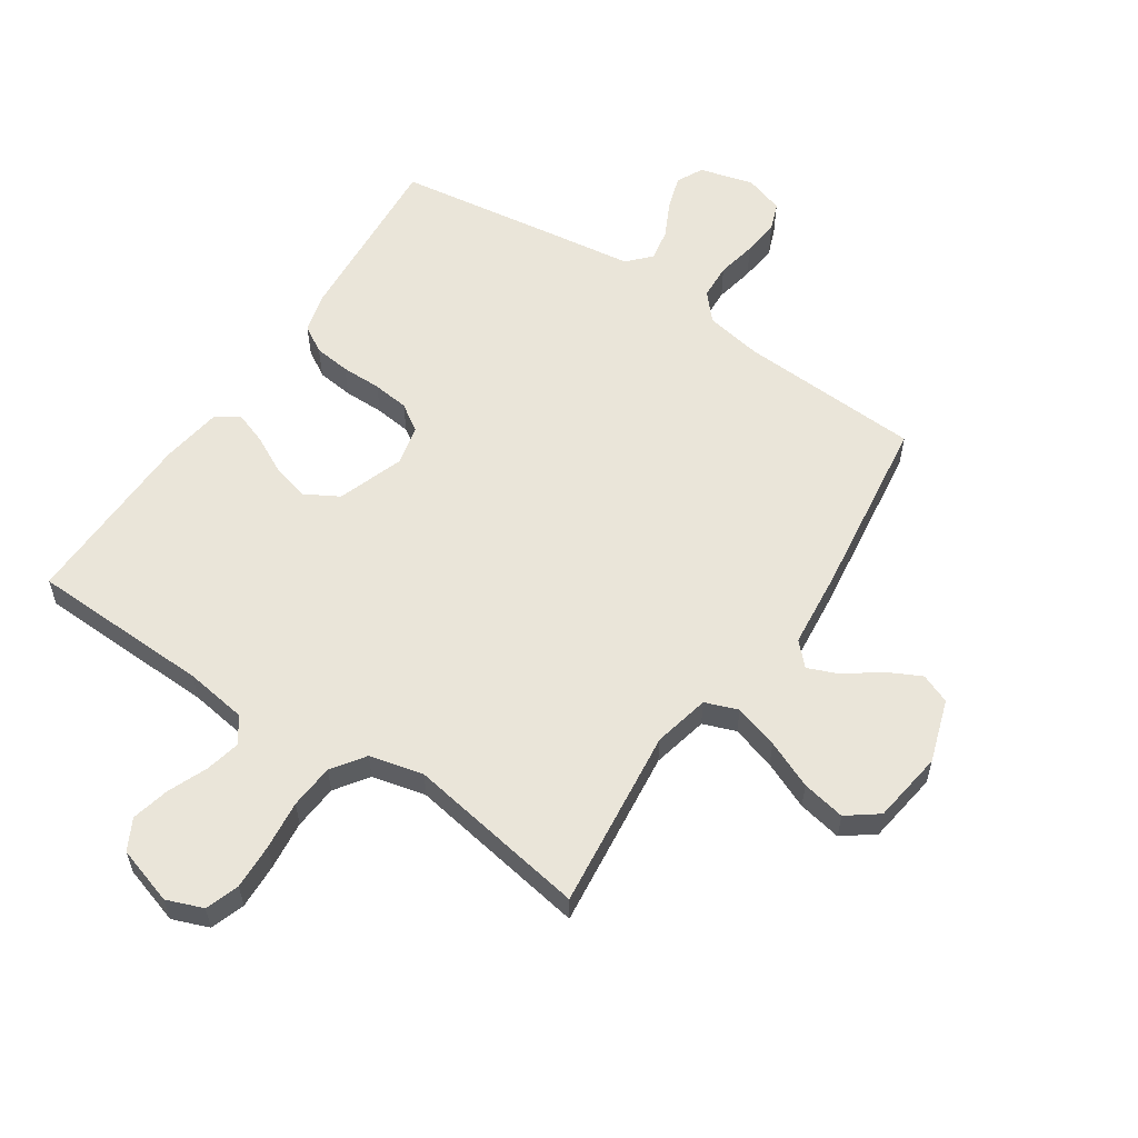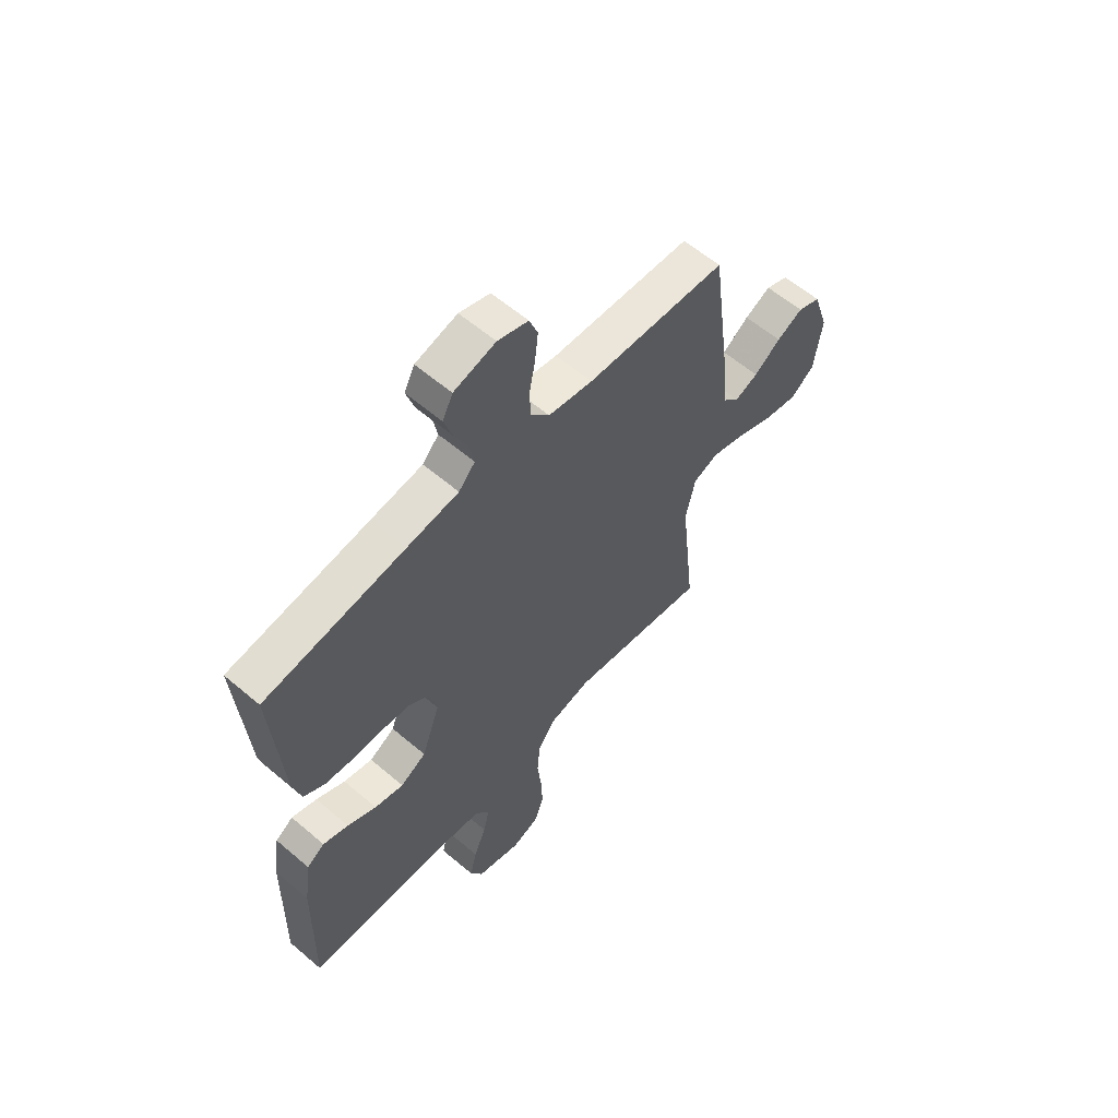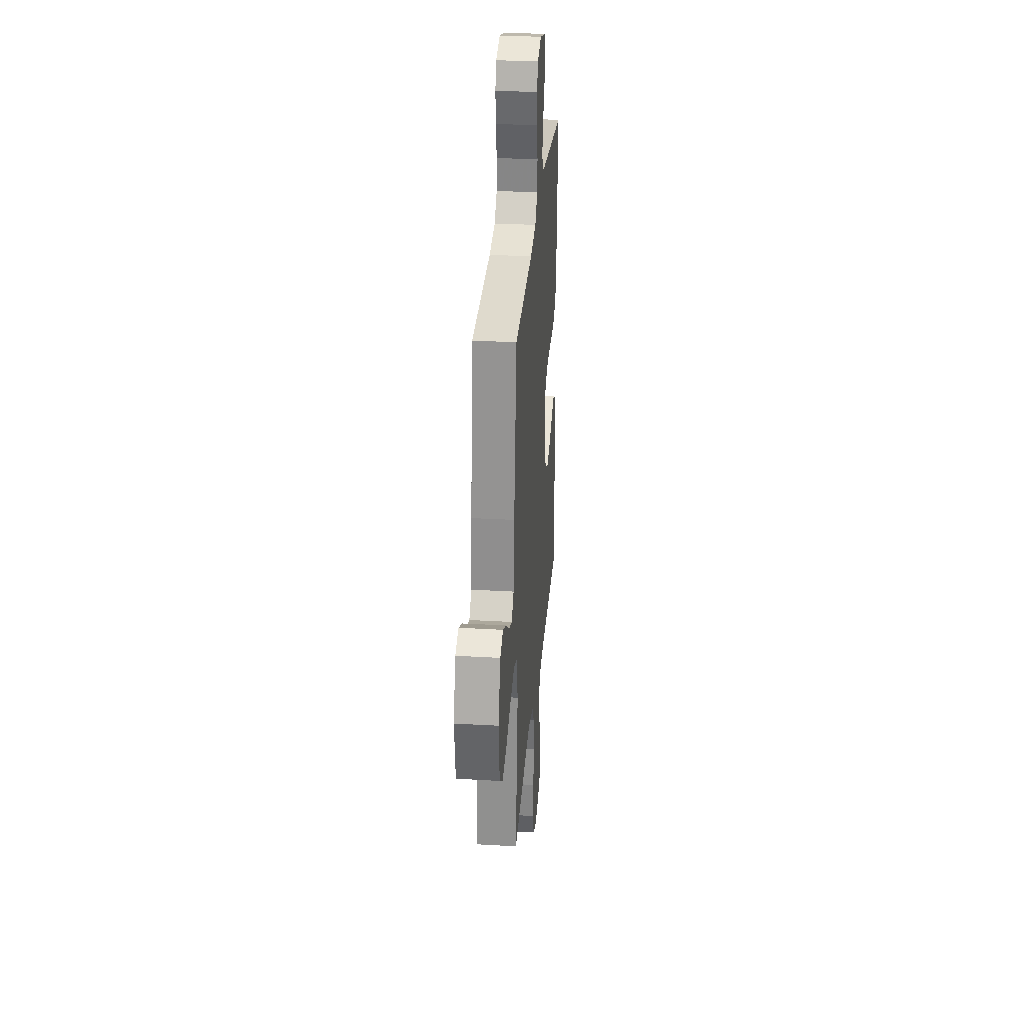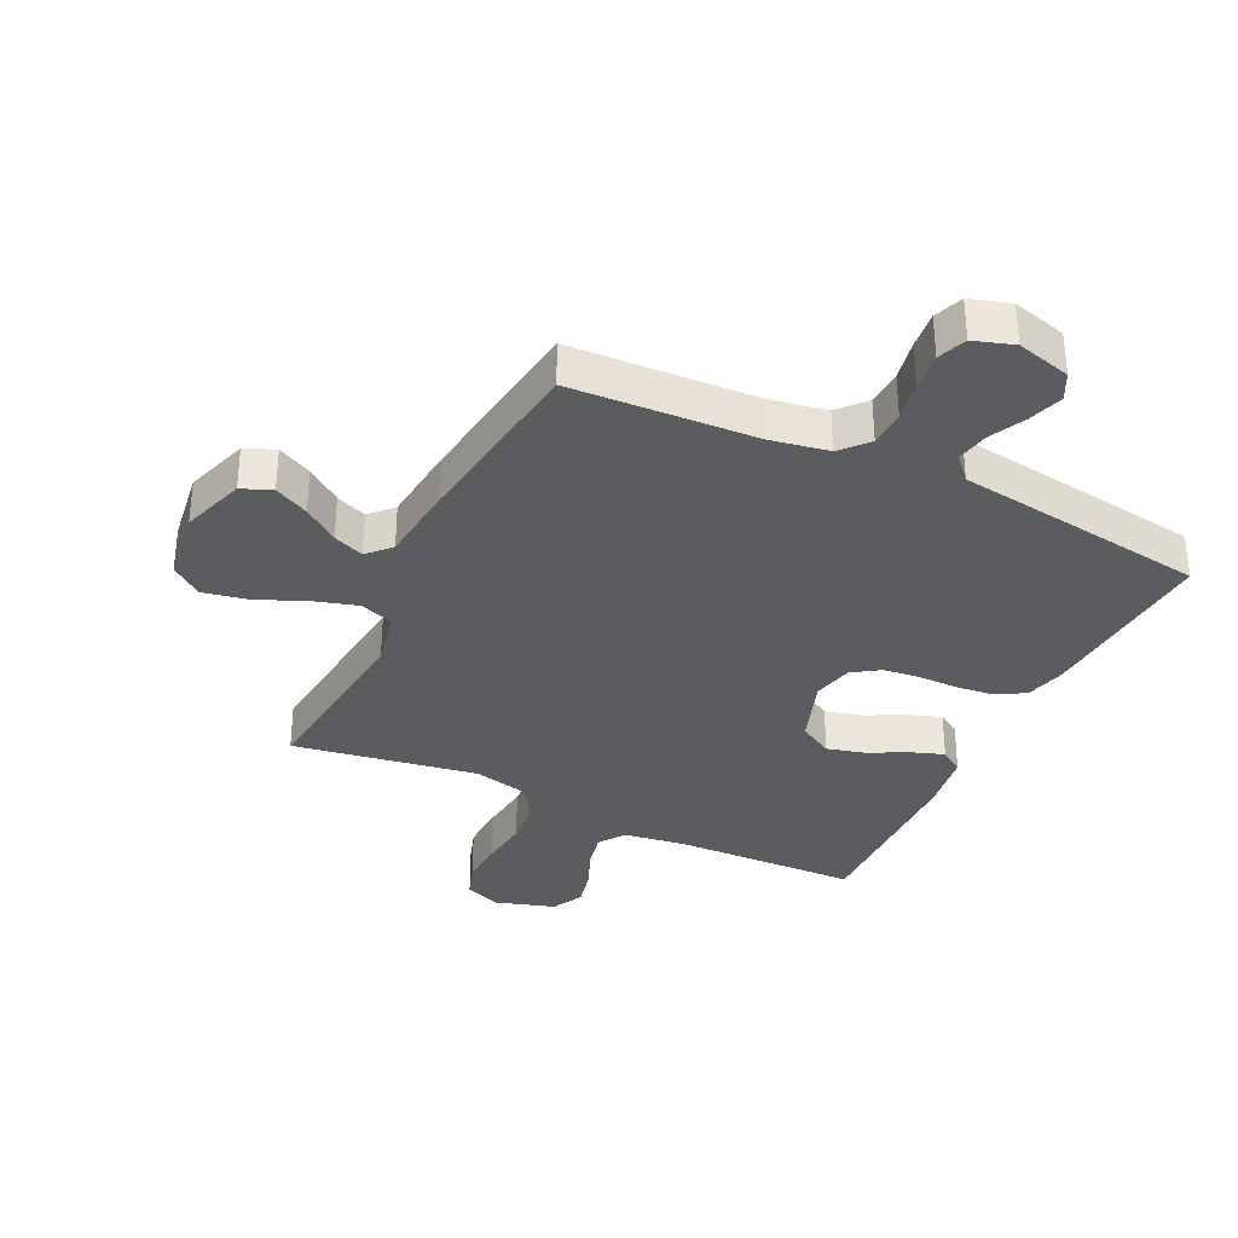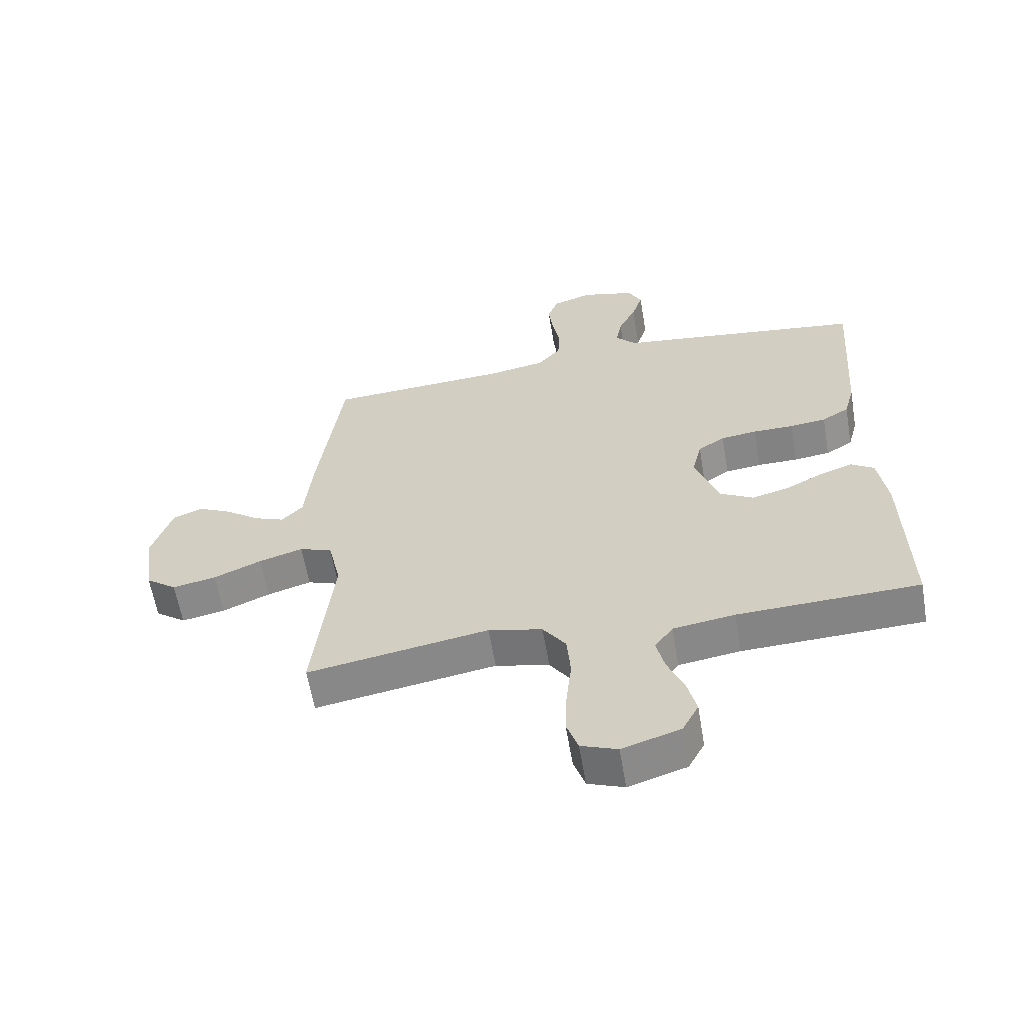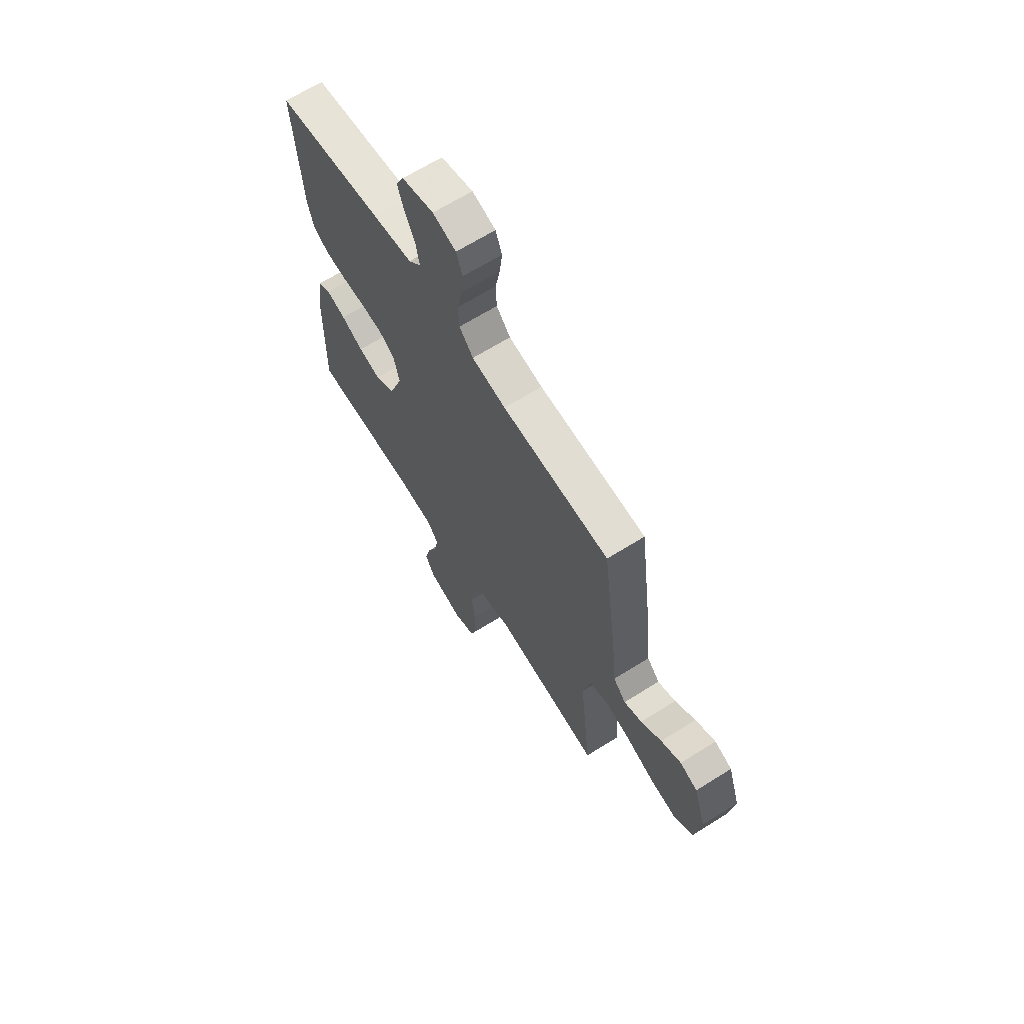
<metadata>
{"format":"obj","ext":"obj","renderer":"f3d","projection":"perspective","resolution":1024,"background":"white","views":[{"elev":58.0,"azim":-146.3,"up":"+Y"},{"elev":59.7,"azim":131.1,"up":"+Z"},{"elev":30.0,"azim":-85.2,"up":"+Z"},{"elev":-34.1,"azim":-25.8,"up":"+Y"},{"elev":-60.9,"azim":9.6,"up":"+Z"},{"elev":66.2,"azim":-122.2,"up":"+Z"}]}
</metadata>
<code>
v 0.5 0.07 -0.5
v 0.2 0.07 -0.51
v 0.098 0.07 -0.525
v 0.068 0.07 -0.567
v 0.081 0.07 -0.625
v 0.108 0.07 -0.69
v 0.123 0.07 -0.753
v 0.096 0.07 -0.804
v 0 0.07 -0.834
v -0.06 0.07 -0.811
v -0.079 0.07 -0.755
v -0.076 0.07 -0.68
v -0.067 0.07 -0.599
v -0.073 0.07 -0.525
v -0.111 0.07 -0.471
v -0.2 0.07 -0.45
v -0.5 0.07 -0.5
v -0.467 0.07 -0.2
v -0.488 0.07 -0.107
v -0.542 0.07 -0.087
v -0.615 0.07 -0.109
v -0.694 0.07 -0.143
v -0.766 0.07 -0.157
v -0.817 0.07 -0.119
v -0.834 0.07 0
v -0.8 0.07 0.104
v -0.751 0.07 0.124
v -0.695 0.07 0.096
v -0.638 0.07 0.054
v -0.588 0.07 0.034
v -0.553 0.07 0.071
v -0.54 0.07 0.2
v -0.5 0.07 0.5
v -0.2 0.07 0.516
v -0.105 0.07 0.533
v -0.066 0.07 0.577
v -0.063 0.07 0.636
v -0.076 0.07 0.702
v -0.083 0.07 0.763
v -0.065 0.07 0.81
v 0 0.07 0.831
v 0.089 0.07 0.807
v 0.111 0.07 0.763
v 0.093 0.07 0.707
v 0.064 0.07 0.648
v 0.054 0.07 0.595
v 0.089 0.07 0.557
v 0.2 0.07 0.542
v 0.5 0.07 0.5
v 0.478 0.07 0.2
v 0.461 0.07 0.136
v 0.416 0.07 0.109
v 0.356 0.07 0.102
v 0.289 0.07 0.102
v 0.229 0.07 0.095
v 0.185 0.07 0.066
v 0.169 0.07 0
v 0.208 0.07 -0.11
v 0.263 0.07 -0.141
v 0.325 0.07 -0.125
v 0.387 0.07 -0.093
v 0.441 0.07 -0.074
v 0.479 0.07 -0.099
v 0.494 0.07 -0.2
v 0.5 0 -0.5
v 0.2 0 -0.51
v 0.098 0 -0.525
v 0.068 0 -0.567
v 0.081 0 -0.625
v 0.108 0 -0.69
v 0.123 0 -0.753
v 0.096 0 -0.804
v 0 0 -0.834
v -0.06 0 -0.811
v -0.079 0 -0.755
v -0.076 0 -0.68
v -0.067 0 -0.599
v -0.073 0 -0.525
v -0.111 0 -0.471
v -0.2 0 -0.45
v -0.5 0 -0.5
v -0.467 0 -0.2
v -0.488 0 -0.107
v -0.542 0 -0.087
v -0.615 0 -0.109
v -0.694 0 -0.143
v -0.766 0 -0.157
v -0.817 0 -0.119
v -0.834 0 0
v -0.8 0 0.104
v -0.751 0 0.124
v -0.695 0 0.096
v -0.638 0 0.054
v -0.588 0 0.034
v -0.553 0 0.071
v -0.54 0 0.2
v -0.5 0 0.5
v -0.2 0 0.516
v -0.105 0 0.533
v -0.066 0 0.577
v -0.063 0 0.636
v -0.076 0 0.702
v -0.083 0 0.763
v -0.065 0 0.81
v 0 0 0.831
v 0.089 0 0.807
v 0.111 0 0.763
v 0.093 0 0.707
v 0.064 0 0.648
v 0.054 0 0.595
v 0.089 0 0.557
v 0.2 0 0.542
v 0.5 0 0.5
v 0.478 0 0.2
v 0.461 0 0.136
v 0.416 0 0.109
v 0.356 0 0.102
v 0.289 0 0.102
v 0.229 0 0.095
v 0.185 0 0.066
v 0.169 0 0
v 0.208 0 -0.11
v 0.263 0 -0.141
v 0.325 0 -0.125
v 0.387 0 -0.093
v 0.441 0 -0.074
v 0.479 0 -0.099
v 0.494 0 -0.2
f 63 64 1 2
f 60 61 62 63
f 59 60 63 2
f 58 59 2 3
f 57 58 3 4
f 51 52 53 54
f 51 54 55
f 50 51 55
f 47 48 49 50
f 47 50 55
f 46 47 55 56
f 42 43 44 45
f 42 45 46
f 41 42 46
f 40 41 46
f 37 38 39 40
f 37 40 46 56
f 31 32 33 34
f 31 34 35
f 30 31 35
f 26 27 28 29
f 26 29 30
f 25 26 30
f 24 25 30
f 21 22 23 24
f 20 21 24 30
f 19 20 30 35
f 16 17 18
f 15 16 18 19
f 10 11 12 13
f 8 9 10 13
f 8 13 14
f 5 6 7 8
f 4 5 8 14
f 57 4 14 15
f 36 37 56 57
f 35 36 57
f 15 19 35 57
f 66 65 128 127
f 127 126 125 124
f 66 127 124 123
f 67 66 123 122
f 68 67 122 121
f 118 117 116 115
f 119 118 115
f 119 115 114
f 114 113 112 111
f 119 114 111
f 120 119 111 110
f 109 108 107 106
f 110 109 106
f 110 106 105
f 110 105 104
f 104 103 102 101
f 120 110 104 101
f 98 97 96 95
f 99 98 95
f 99 95 94
f 93 92 91 90
f 94 93 90
f 94 90 89
f 94 89 88
f 88 87 86 85
f 94 88 85 84
f 99 94 84 83
f 82 81 80
f 83 82 80 79
f 77 76 75 74
f 77 74 73 72
f 78 77 72
f 72 71 70 69
f 78 72 69 68
f 79 78 68 121
f 121 120 101 100
f 121 100 99
f 121 99 83 79
f 1 65 66 2
f 2 66 67 3
f 3 67 68 4
f 4 68 69 5
f 5 69 70 6
f 6 70 71 7
f 7 71 72 8
f 8 72 73 9
f 9 73 74 10
f 10 74 75 11
f 11 75 76 12
f 12 76 77 13
f 13 77 78 14
f 14 78 79 15
f 15 79 80 16
f 16 80 81 17
f 17 81 82 18
f 18 82 83 19
f 19 83 84 20
f 20 84 85 21
f 21 85 86 22
f 22 86 87 23
f 23 87 88 24
f 24 88 89 25
f 25 89 90 26
f 26 90 91 27
f 27 91 92 28
f 28 92 93 29
f 29 93 94 30
f 30 94 95 31
f 31 95 96 32
f 32 96 97 33
f 33 97 98 34
f 34 98 99 35
f 35 99 100 36
f 36 100 101 37
f 37 101 102 38
f 38 102 103 39
f 39 103 104 40
f 40 104 105 41
f 41 105 106 42
f 42 106 107 43
f 43 107 108 44
f 44 108 109 45
f 45 109 110 46
f 46 110 111 47
f 47 111 112 48
f 48 112 113 49
f 49 113 114 50
f 50 114 115 51
f 51 115 116 52
f 52 116 117 53
f 53 117 118 54
f 54 118 119 55
f 55 119 120 56
f 56 120 121 57
f 57 121 122 58
f 58 122 123 59
f 59 123 124 60
f 60 124 125 61
f 61 125 126 62
f 62 126 127 63
f 63 127 128 64
f 64 128 65 1

</code>
